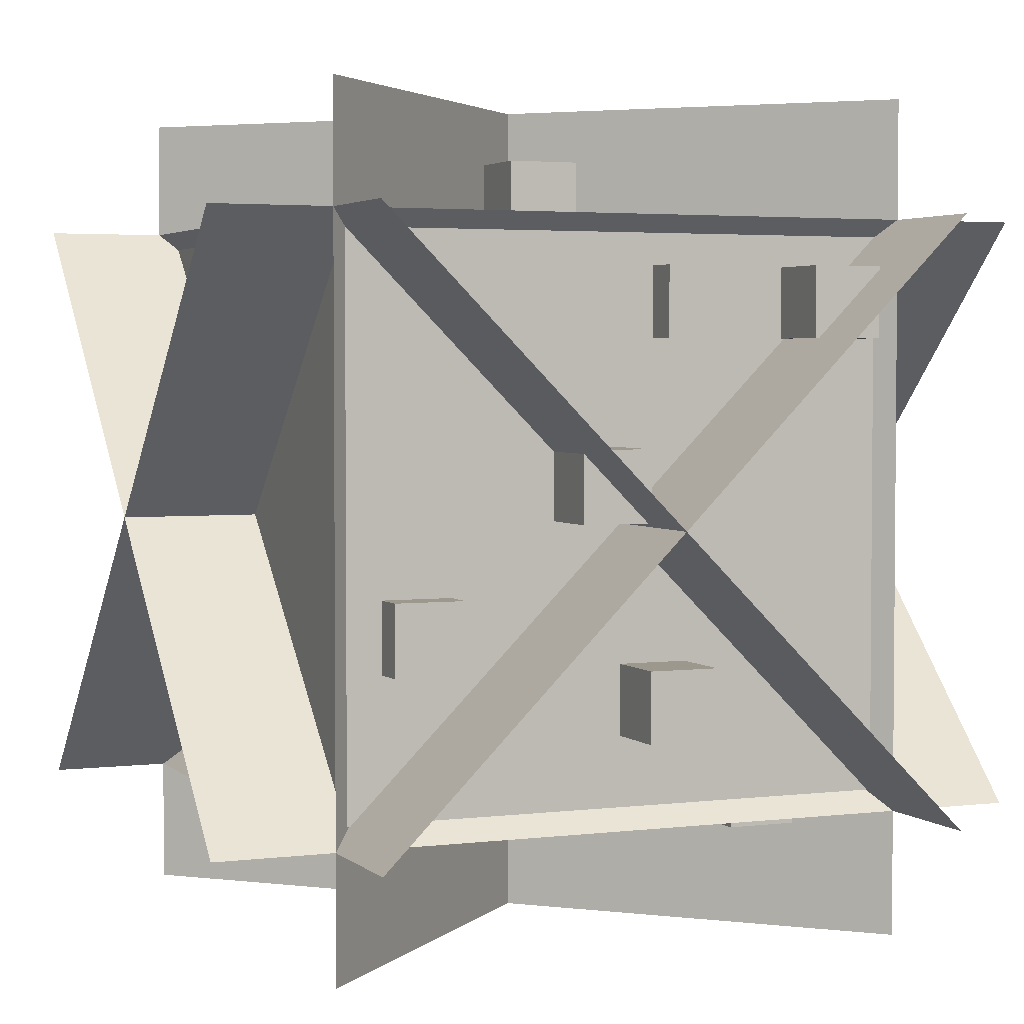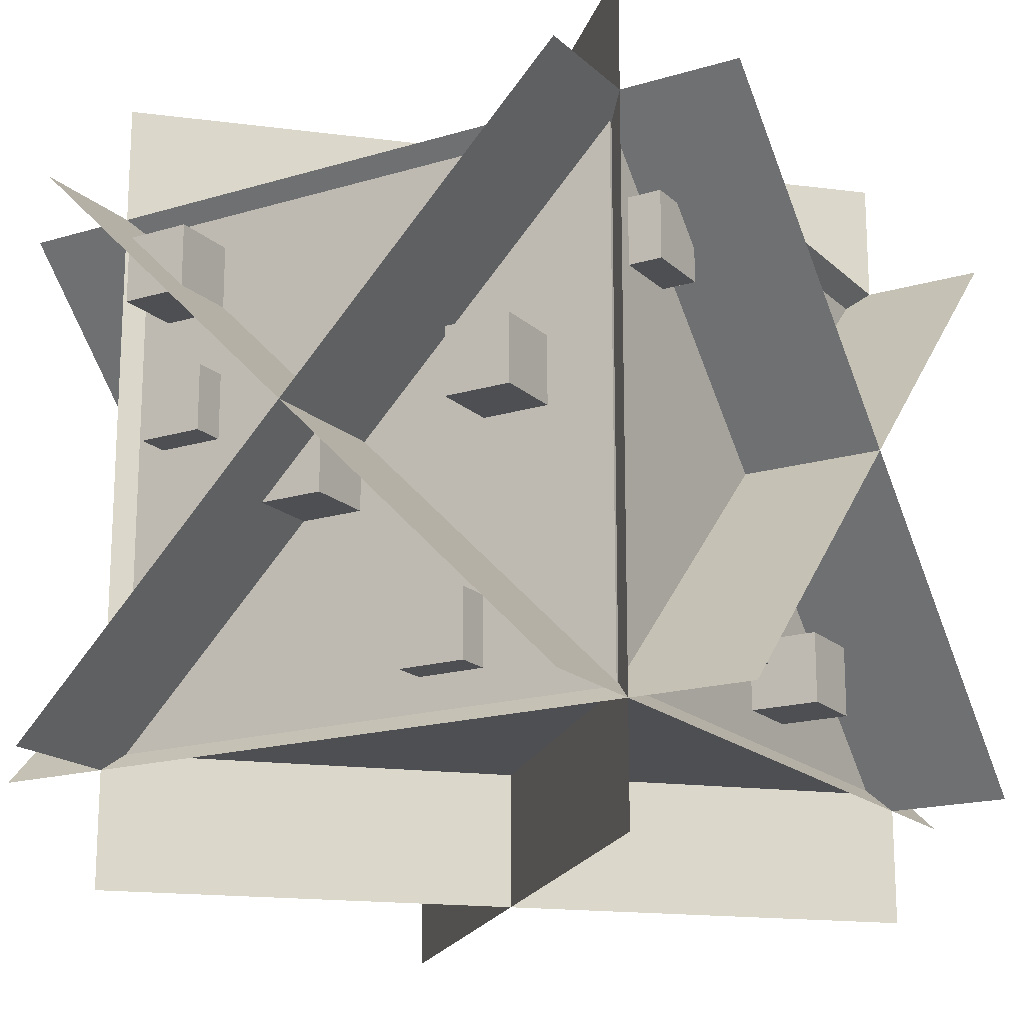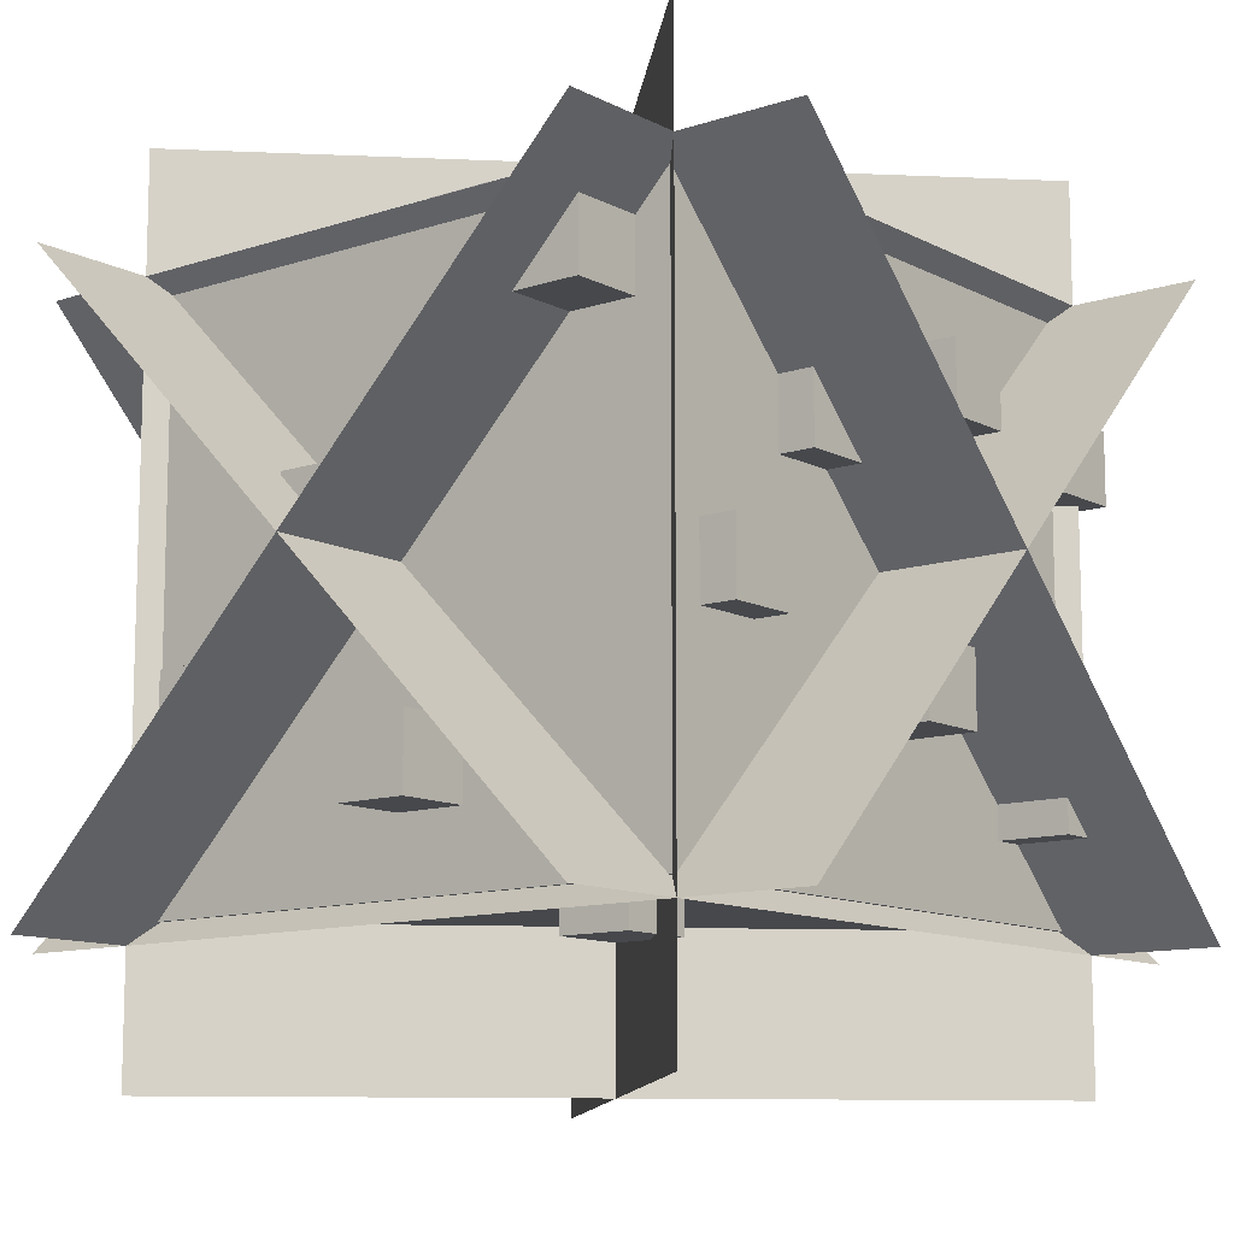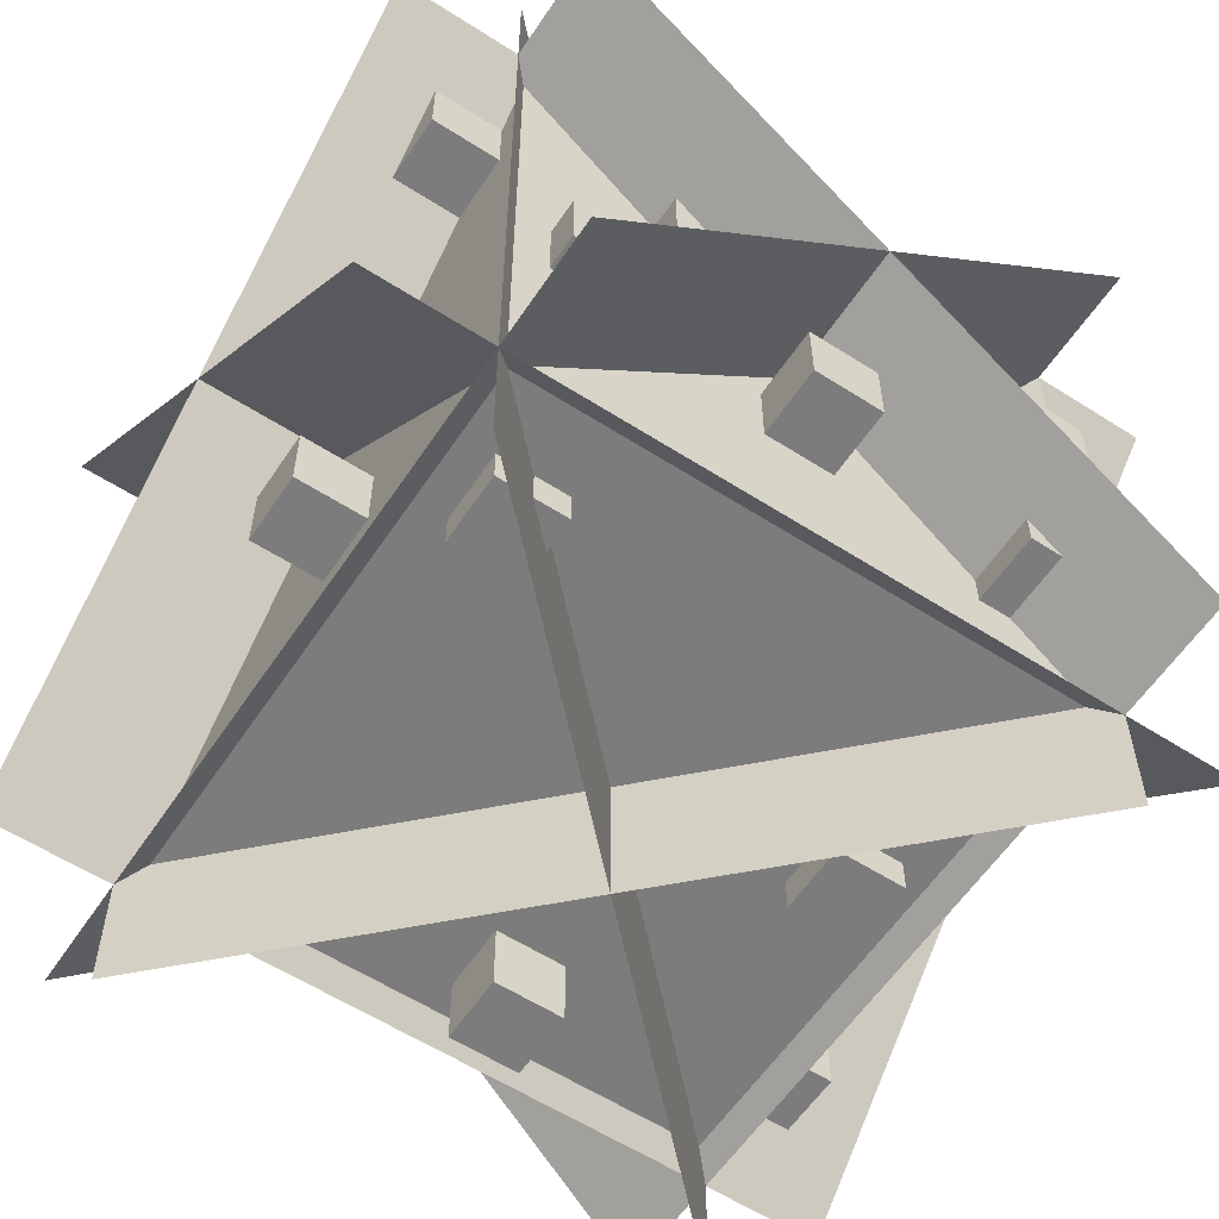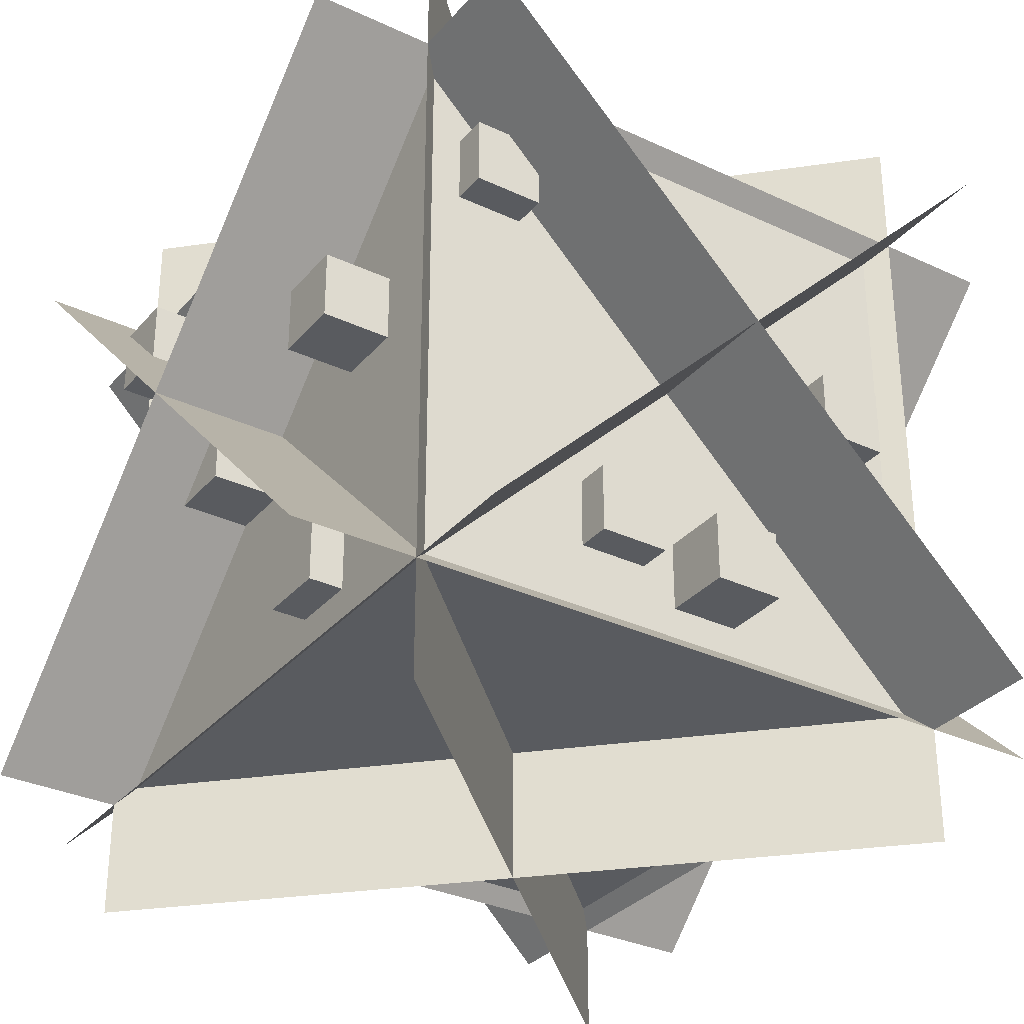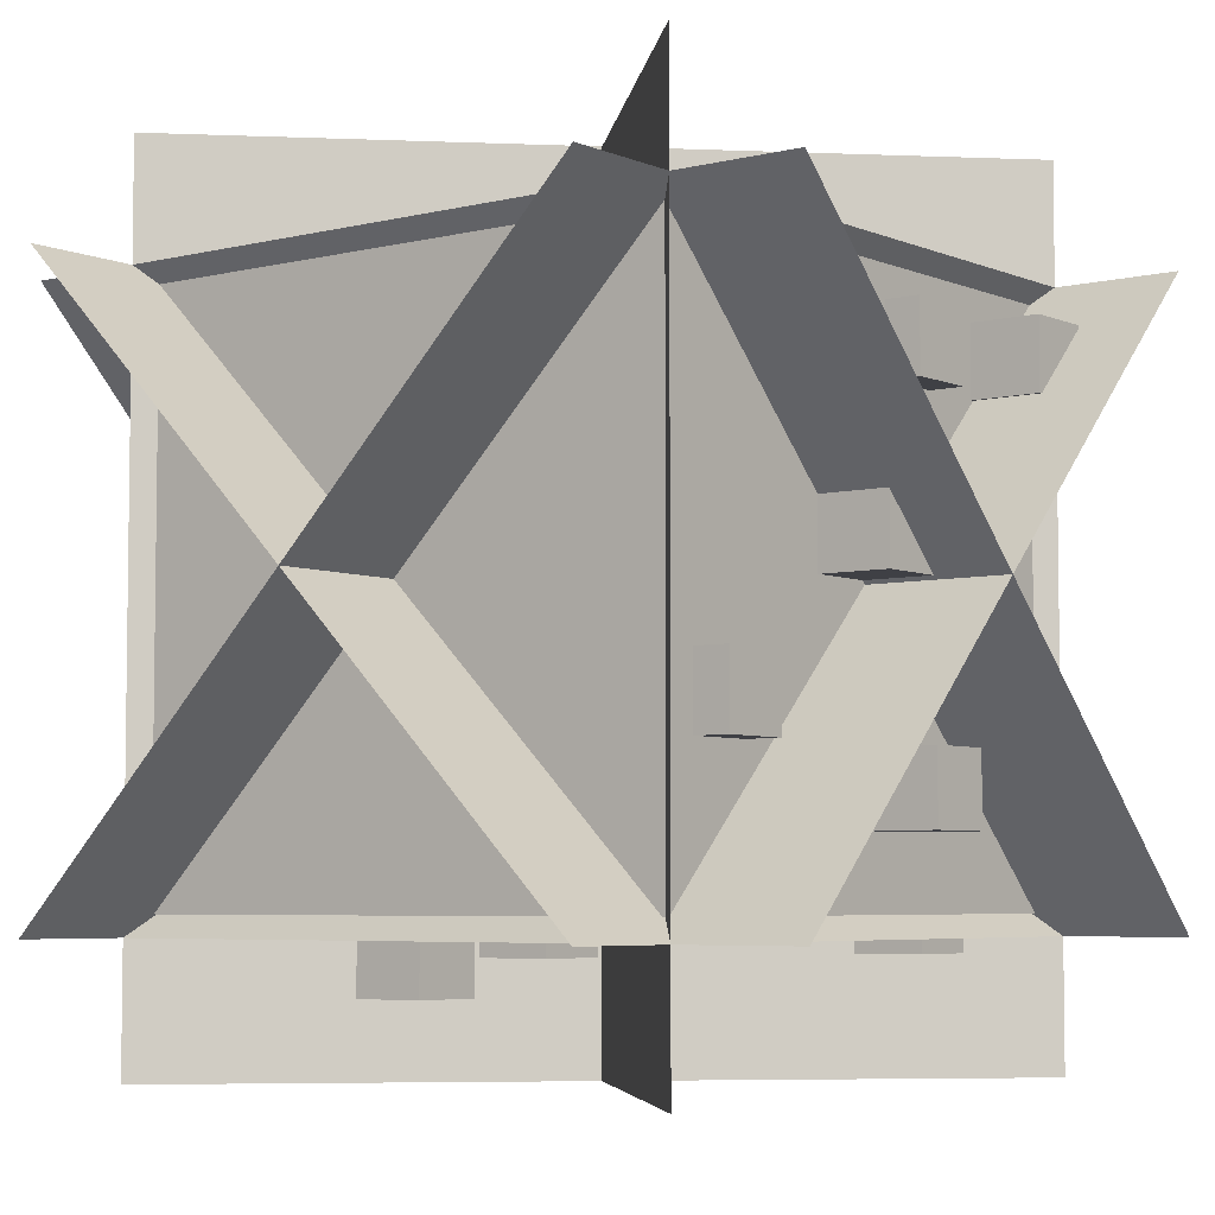
<metadata>
{"format":"obj","ext":"obj","renderer":"f3d","projection":"perspective","resolution":1024,"background":"white","views":[{"elev":3.2,"azim":67.1,"up":"+Z"},{"elev":-17.7,"azim":120.7,"up":"+Y"},{"elev":-11.3,"azim":128.9,"up":"+Z"},{"elev":-58.8,"azim":146.5,"up":"+Z"},{"elev":-32.0,"azim":146.6,"up":"+Y"},{"elev":-5.2,"azim":37.8,"up":"+Z"}]}
</metadata>
<code>
v 0.5 0.5 0.5
v 0.5 0.5 -0.5
v 0.5 -0.5 0.5
v 0.5 -0.5 -0.5
v -0.5 0.5 -0.5
v -0.5 0.5 0.5
v -0.5 -0.5 -0.5
v -0.5 -0.5 0.5
f 4 7 5 2
f 3 4 2 1
f 8 3 1 6
f 7 8 6 5
f 6 1 2 5
f 7 4 3 8
g 1
v 0.7563 0.5303 -0.5366
v -0.7437 0.5303 -0.5366
v 0.7562 -0.5303 0.5241
v -0.7438 -0.5303 0.5241
v -0.7437 0.5303 -0.5366
v 0.7563 0.5303 -0.5366
v -0.7438 -0.5303 0.5241
v 0.7562 -0.5303 0.5241
f 12 15 13 10
f 16 11 9 14
f 15 16 14 13
f 14 9 10 13
f 15 12 11 16
v 0.7562 0.5303 0.5241
v -0.7438 0.5303 0.5241
v 0.7563 -0.5303 -0.5366
v -0.7437 -0.5303 -0.5366
v -0.7438 0.5303 0.5241
v 0.7562 0.5303 0.5241
v -0.7437 -0.5303 -0.5366
v 0.7563 -0.5303 -0.5366
f 20 23 21 18
f 24 19 17 22
f 23 24 22 21
f 22 17 18 21
f 23 20 19 24
v 0.5303 0.5303 -0.7625
v 0.5303 0.5303 0.7375
v -0.5303 -0.5303 -0.7625
v -0.5303 -0.5303 0.7375
v 0.5303 0.5303 0.7375
v 0.5303 0.5303 -0.7625
v -0.5303 -0.5303 0.7375
v -0.5303 -0.5303 -0.7625
f 28 31 29 26
f 32 27 25 30
f 31 32 30 29
f 30 25 26 29
f 31 28 27 32
v -0.5303 0.5303 -0.7625
v -0.5303 0.5303 0.7375
v 0.5303 -0.5303 -0.7625
v 0.5303 -0.5303 0.7375
v -0.5303 0.5303 0.7375
v -0.5303 0.5303 -0.7625
v 0.5303 -0.5303 0.7375
v 0.5303 -0.5303 -0.7625
f 36 39 37 34
f 40 35 33 38
f 39 40 38 37
f 38 33 34 37
f 39 36 35 40
v 0.5303 0.7562 0.5241
v 0.5303 -0.7438 0.5241
v -0.5303 0.7563 -0.5366
v -0.5303 -0.7437 -0.5366
v 0.5303 -0.7438 0.5241
v 0.5303 0.7562 0.5241
v -0.5303 -0.7437 -0.5366
v -0.5303 0.7563 -0.5366
f 44 47 45 42
f 48 43 41 46
f 47 48 46 45
f 46 41 42 45
f 47 44 43 48
v -0.5303 0.7563 0.5241
v -0.5303 -0.7437 0.5241
v 0.5303 0.7562 -0.5366
v 0.5303 -0.7438 -0.5366
v -0.5303 -0.7437 0.5241
v -0.5303 0.7563 0.5241
v 0.5303 -0.7438 -0.5366
v 0.5303 0.7562 -0.5366
f 52 55 53 50
f 56 51 49 54
f 55 56 54 53
f 54 49 50 53
f 55 52 51 56
g 2
v 0.0625 0.625 -0.125
v 0.0625 0.625 -0.25
v 0.0625 0.5 -0.125
v 0.0625 0.5 -0.25
v -0.0625 0.625 -0.25
v -0.0625 0.625 -0.125
v -0.0625 0.5 -0.25
v -0.0625 0.5 -0.125
f 60 63 61 58
f 59 60 58 57
f 64 59 57 62
f 63 64 62 61
f 62 57 58 61
f 63 60 59 64
v 0.25 0.5625 0.25
v 0.25 0.5625 0.125
v 0.25 0.4375 0.25
v 0.25 0.4375 0.125
v 0.125 0.5625 0.125
v 0.125 0.5625 0.25
v 0.125 0.4375 0.125
v 0.125 0.4375 0.25
f 68 71 69 66
f 67 68 66 65
f 72 67 65 70
f 71 72 70 69
f 70 65 66 69
f 71 68 67 72
v 0.4375 0.5625 0
v 0.4375 0.5625 -0.125
v 0.4375 0.4375 0
v 0.4375 0.4375 -0.125
v 0.3125 0.5625 -0.125
v 0.3125 0.5625 0
v 0.3125 0.4375 -0.125
v 0.3125 0.4375 0
f 76 79 77 74
f 75 76 74 73
f 80 75 73 78
f 79 80 78 77
f 78 73 74 77
f 79 76 75 80
v -0.3125 0.625 -0.25
v -0.3125 0.625 -0.375
v -0.3125 0.5 -0.25
v -0.3125 0.5 -0.375
v -0.4375 0.625 -0.375
v -0.4375 0.625 -0.25
v -0.4375 0.5 -0.375
v -0.4375 0.5 -0.25
f 84 87 85 82
f 83 84 82 81
f 88 83 81 86
f 87 88 86 85
f 86 81 82 85
f 87 84 83 88
v -0.125 0.5625 0.375
v -0.125 0.5625 0.25
v -0.125 0.4375 0.375
v -0.125 0.4375 0.25
v -0.25 0.5625 0.25
v -0.25 0.5625 0.375
v -0.25 0.4375 0.25
v -0.25 0.4375 0.375
f 92 95 93 90
f 91 92 90 89
f 96 91 89 94
f 95 96 94 93
f 94 89 90 93
f 95 92 91 96
v -0.125 0.3125 0.625
v -0.125 0.3125 0.5
v -0.125 0.1875 0.625
v -0.125 0.1875 0.5
v -0.25 0.3125 0.5
v -0.25 0.3125 0.625
v -0.25 0.1875 0.5
v -0.25 0.1875 0.625
f 100 103 101 98
f 99 100 98 97
f 104 99 97 102
f 103 104 102 101
f 102 97 98 101
f 103 100 99 104
v 0.3125 0 0.625
v 0.3125 0 0.5
v 0.3125 -0.125 0.625
v 0.3125 -0.125 0.5
v 0.1875 0 0.5
v 0.1875 0 0.625
v 0.1875 -0.125 0.5
v 0.1875 -0.125 0.625
f 108 111 109 106
f 107 108 106 105
f 112 107 105 110
f 111 112 110 109
f 110 105 106 109
f 111 108 107 112
v -0.3125 -0.125 0.625
v -0.3125 -0.125 0.5
v -0.3125 -0.25 0.625
v -0.3125 -0.25 0.5
v -0.4375 -0.125 0.5
v -0.4375 -0.125 0.625
v -0.4375 -0.25 0.5
v -0.4375 -0.25 0.625
f 116 119 117 114
f 115 116 114 113
f 120 115 113 118
f 119 120 118 117
f 118 113 114 117
f 119 116 115 120
v -0.4375 -0.125 0.25
v -0.4375 -0.125 0.125
v -0.4375 -0.25 0.25
v -0.4375 -0.25 0.125
v -0.5625 -0.125 0.125
v -0.5625 -0.125 0.25
v -0.5625 -0.25 0.125
v -0.5625 -0.25 0.25
f 124 127 125 122
f 123 124 122 121
f 128 123 121 126
f 127 128 126 125
f 126 121 122 125
f 127 124 123 128
v -0.5 0.25 0
v -0.5 0.25 -0.125
v -0.5 0.125 0
v -0.5 0.125 -0.125
v -0.625 0.25 -0.125
v -0.625 0.25 0
v -0.625 0.125 -0.125
v -0.625 0.125 0
f 132 135 133 130
f 131 132 130 129
f 136 131 129 134
f 135 136 134 133
f 134 129 130 133
f 135 132 131 136
v -0.5 -0.3125 -0.3125
v -0.5 -0.3125 -0.4375
v -0.5 -0.4375 -0.3125
v -0.5 -0.4375 -0.4375
v -0.625 -0.3125 -0.4375
v -0.625 -0.3125 -0.3125
v -0.625 -0.4375 -0.4375
v -0.625 -0.4375 -0.3125
f 140 143 141 138
f 139 140 138 137
f 144 139 137 142
f 143 144 142 141
f 142 137 138 141
f 143 140 139 144
v -0.4375 0.5625 0.3125
v -0.4375 0.5625 0.1875
v -0.4375 0.4375 0.3125
v -0.4375 0.4375 0.1875
v -0.5625 0.5625 0.1875
v -0.5625 0.5625 0.3125
v -0.5625 0.4375 0.1875
v -0.5625 0.4375 0.3125
f 148 151 149 146
f 147 148 146 145
f 152 147 145 150
f 151 152 150 149
f 150 145 146 149
f 151 148 147 152
v 0 -0.3125 -0.5
v 0 -0.3125 -0.625
v 0 -0.4375 -0.5
v 0 -0.4375 -0.625
v -0.125 -0.3125 -0.625
v -0.125 -0.3125 -0.5
v -0.125 -0.4375 -0.625
v -0.125 -0.4375 -0.5
f 156 159 157 154
f 155 156 154 153
f 160 155 153 158
f 159 160 158 157
f 158 153 154 157
f 159 156 155 160
v 0.1875 -0.25 -0.4375
v 0.1875 -0.25 -0.5625
v 0.1875 -0.375 -0.4375
v 0.1875 -0.375 -0.5625
v 0.0625 -0.25 -0.5625
v 0.0625 -0.25 -0.4375
v 0.0625 -0.375 -0.5625
v 0.0625 -0.375 -0.4375
f 164 167 165 162
f 163 164 162 161
f 168 163 161 166
f 167 168 166 165
f 166 161 162 165
f 167 164 163 168
v 0.4375 0.375 -0.4375
v 0.4375 0.375 -0.5625
v 0.4375 0.25 -0.4375
v 0.4375 0.25 -0.5625
v 0.3125 0.375 -0.5625
v 0.3125 0.375 -0.4375
v 0.3125 0.25 -0.5625
v 0.3125 0.25 -0.4375
f 172 175 173 170
f 171 172 170 169
f 176 171 169 174
f 175 176 174 173
f 174 169 170 173
f 175 172 171 176
v -0.3125 0.125 -0.4375
v -0.3125 0.125 -0.5625
v -0.3125 0 -0.4375
v -0.3125 0 -0.5625
v -0.4375 0.125 -0.5625
v -0.4375 0.125 -0.4375
v -0.4375 0 -0.5625
v -0.4375 0 -0.4375
f 180 183 181 178
f 179 180 178 177
f 184 179 177 182
f 183 184 182 181
f 182 177 178 181
f 183 180 179 184
v 0.625 0.125 -0.25
v 0.625 0.125 -0.375
v 0.625 0 -0.25
v 0.625 0 -0.375
v 0.5 0.125 -0.375
v 0.5 0.125 -0.25
v 0.5 0 -0.375
v 0.5 0 -0.25
f 188 191 189 186
f 187 188 186 185
f 192 187 185 190
f 191 192 190 189
f 190 185 186 189
f 191 188 187 192
v 0.625 0 0.125
v 0.625 0 0
v 0.625 -0.125 0.125
v 0.625 -0.125 0
v 0.5 0 0
v 0.5 0 0.125
v 0.5 -0.125 0
v 0.5 -0.125 0.125
f 196 199 197 194
f 195 196 194 193
f 200 195 193 198
f 199 200 198 197
f 198 193 194 197
f 199 196 195 200
v 0.625 0.4375 0.4375
v 0.625 0.4375 0.3125
v 0.625 0.3125 0.4375
v 0.625 0.3125 0.3125
v 0.5 0.4375 0.3125
v 0.5 0.4375 0.4375
v 0.5 0.3125 0.3125
v 0.5 0.3125 0.4375
f 204 207 205 202
f 203 204 202 201
f 208 203 201 206
f 207 208 206 205
f 206 201 202 205
f 207 204 203 208
v 0.5625 0.1875 0.4375
v 0.5625 0.1875 0.3125
v 0.5625 0.0625 0.4375
v 0.5625 0.0625 0.3125
v 0.4375 0.1875 0.3125
v 0.4375 0.1875 0.4375
v 0.4375 0.0625 0.3125
v 0.4375 0.0625 0.4375
f 212 215 213 210
f 211 212 210 209
f 216 211 209 214
f 215 216 214 213
f 214 209 210 213
f 215 212 211 216
v 0.5625 -0.3125 -0.125
v 0.5625 -0.3125 -0.25
v 0.5625 -0.4375 -0.125
v 0.5625 -0.4375 -0.25
v 0.4375 -0.3125 -0.25
v 0.4375 -0.3125 -0.125
v 0.4375 -0.4375 -0.25
v 0.4375 -0.4375 -0.125
f 220 223 221 218
f 219 220 218 217
f 224 219 217 222
f 223 224 222 221
f 222 217 218 221
f 223 220 219 224

</code>
